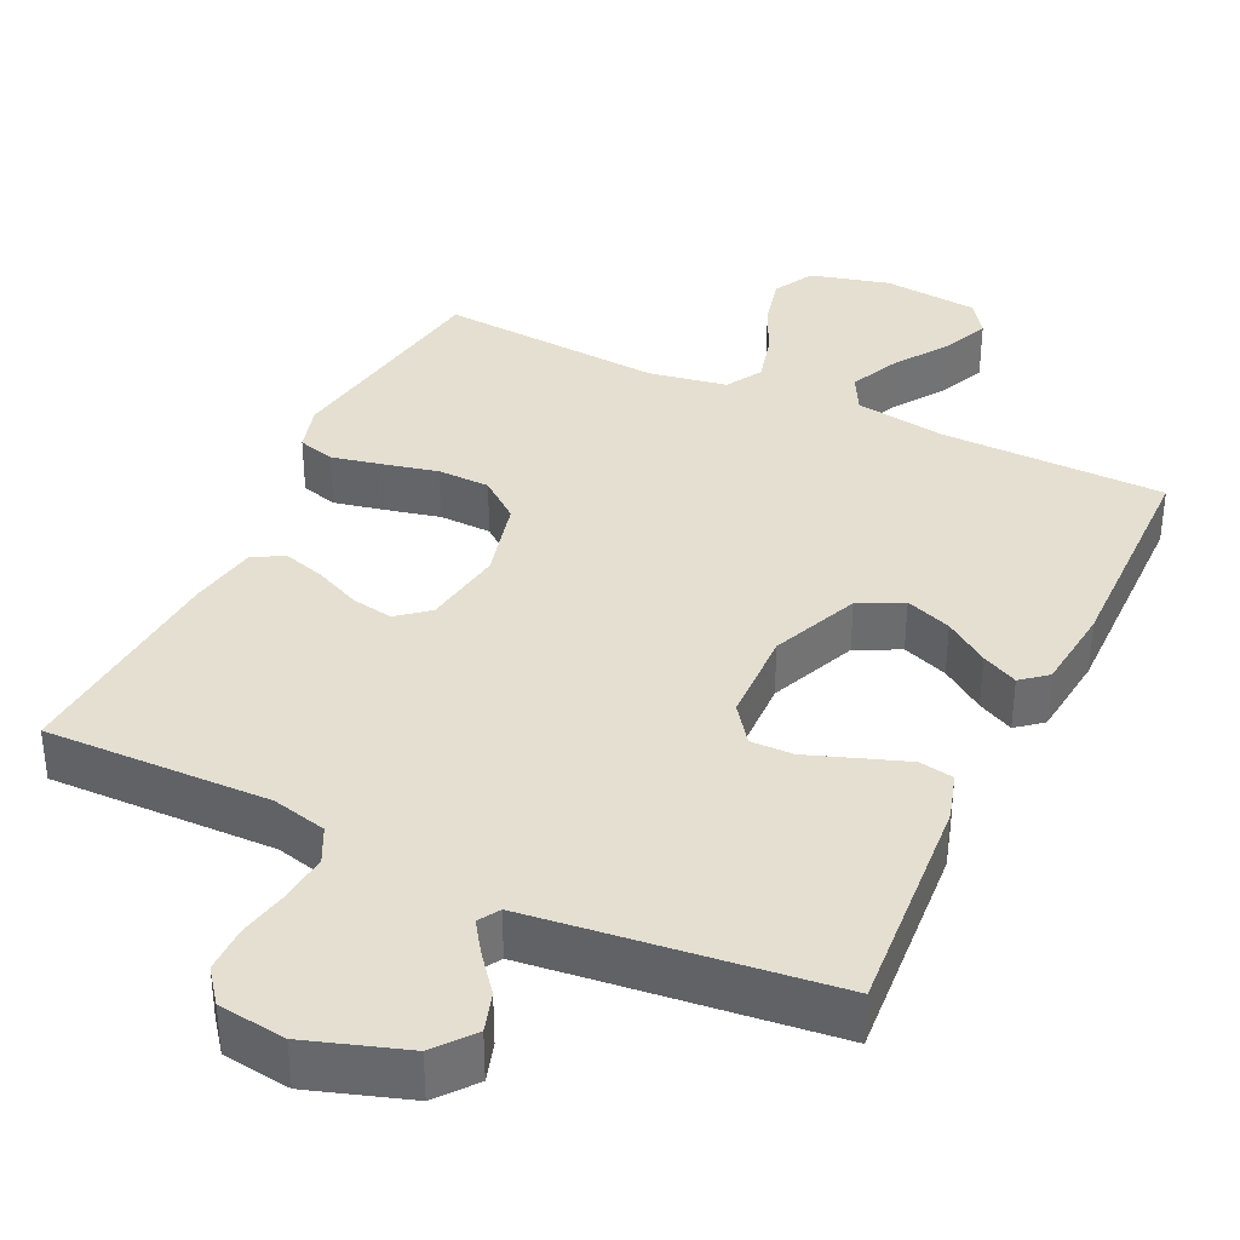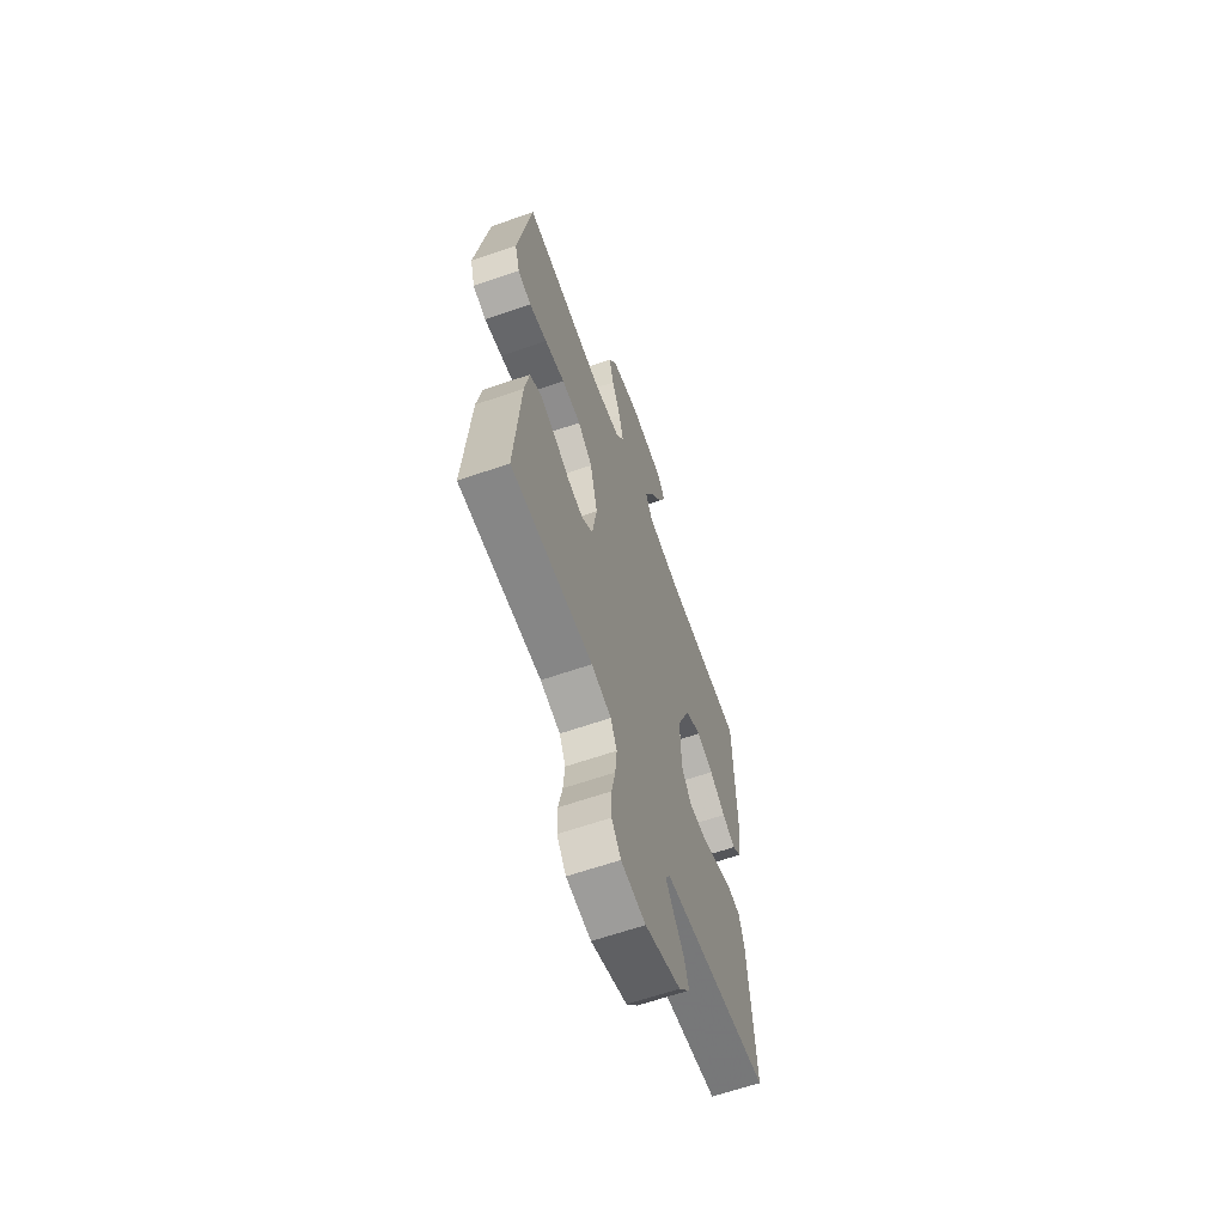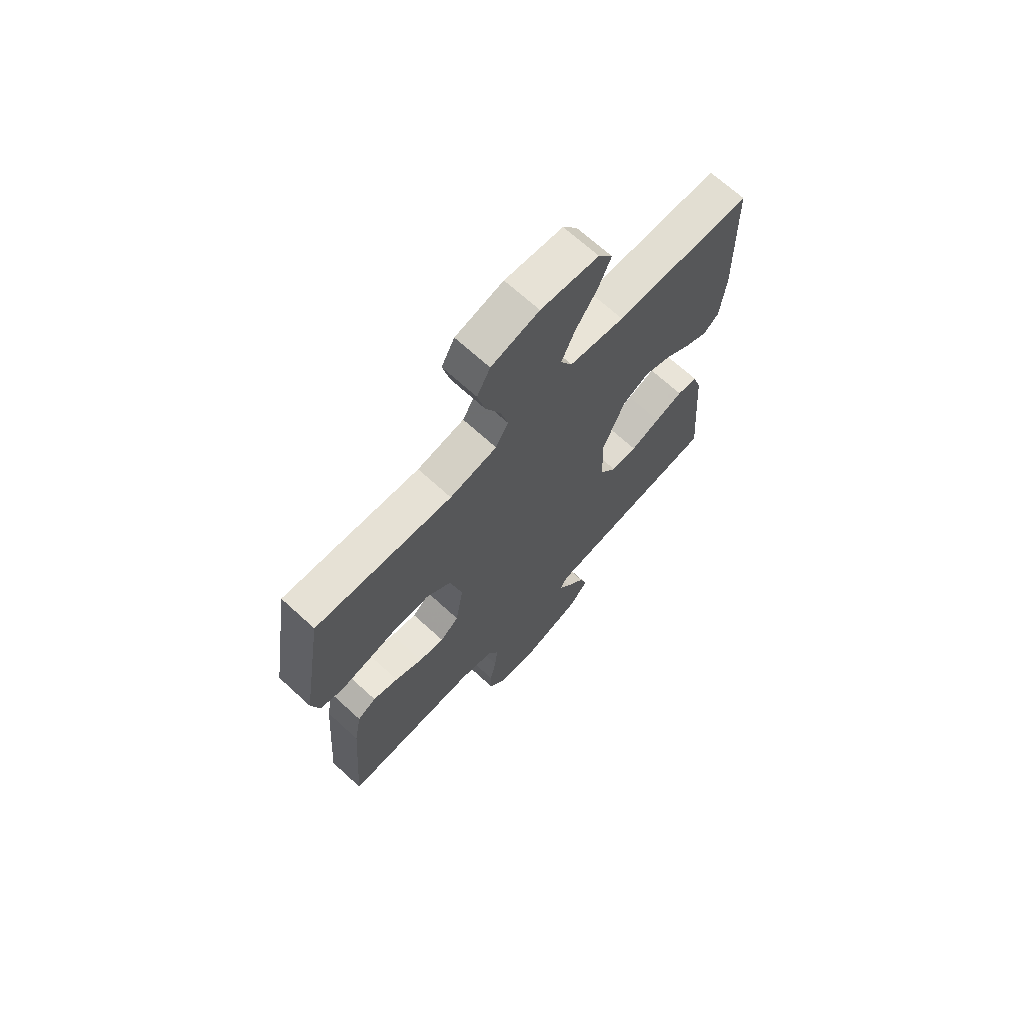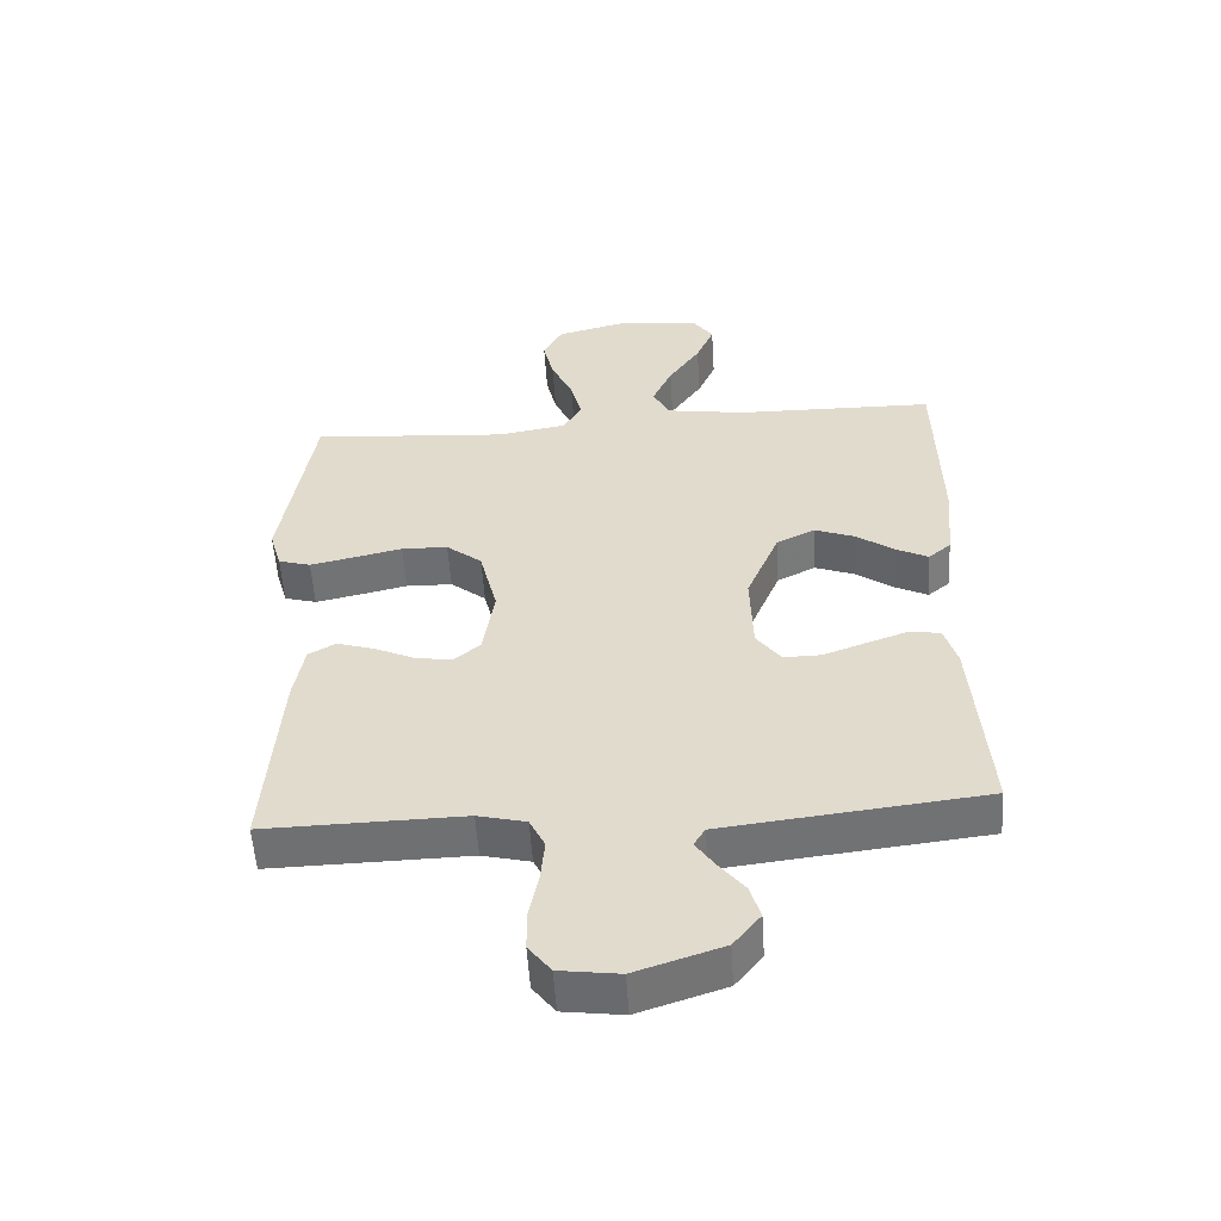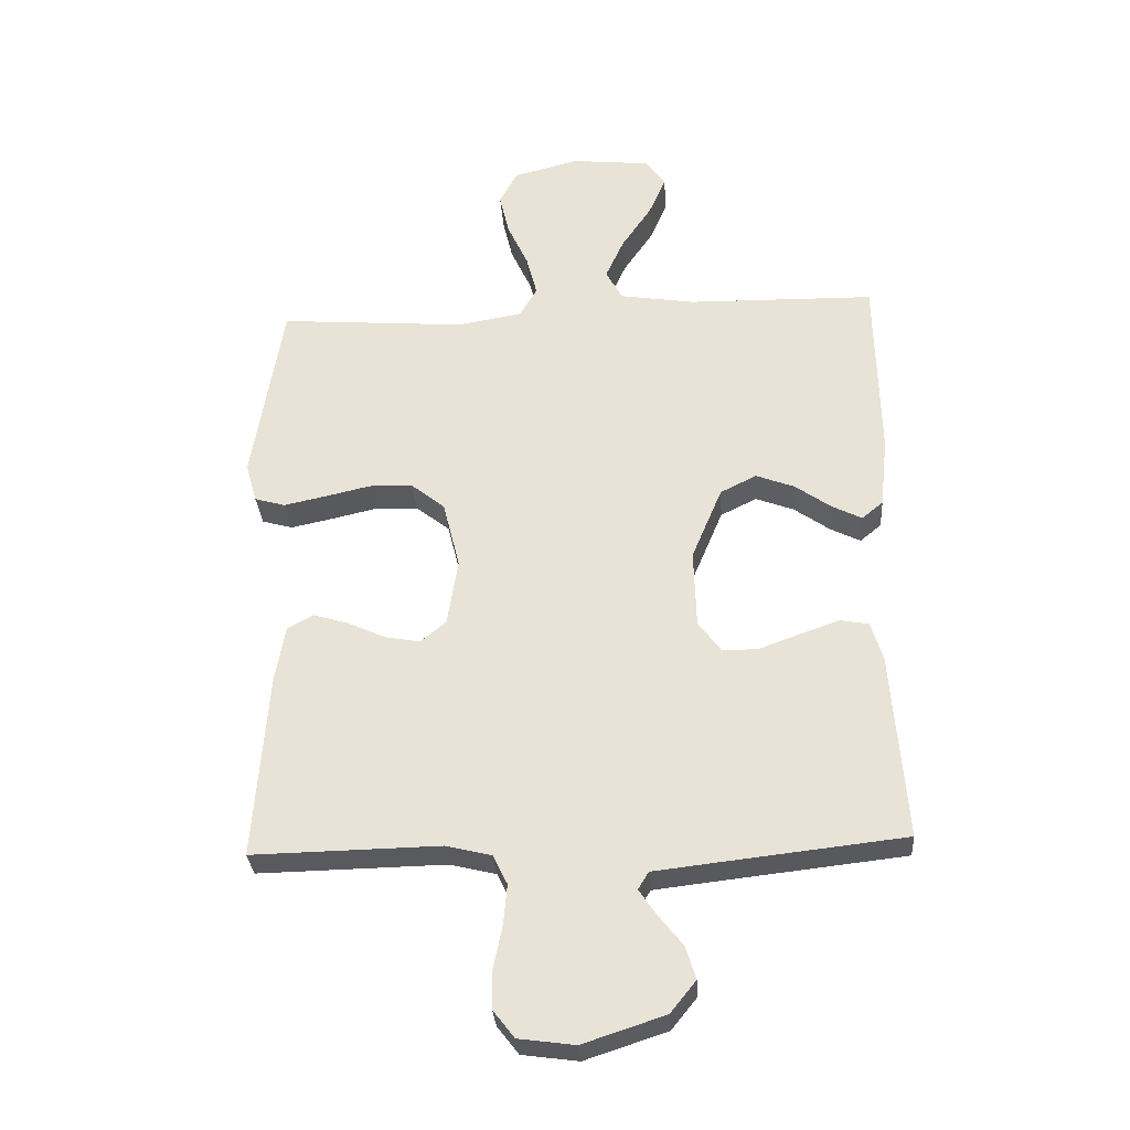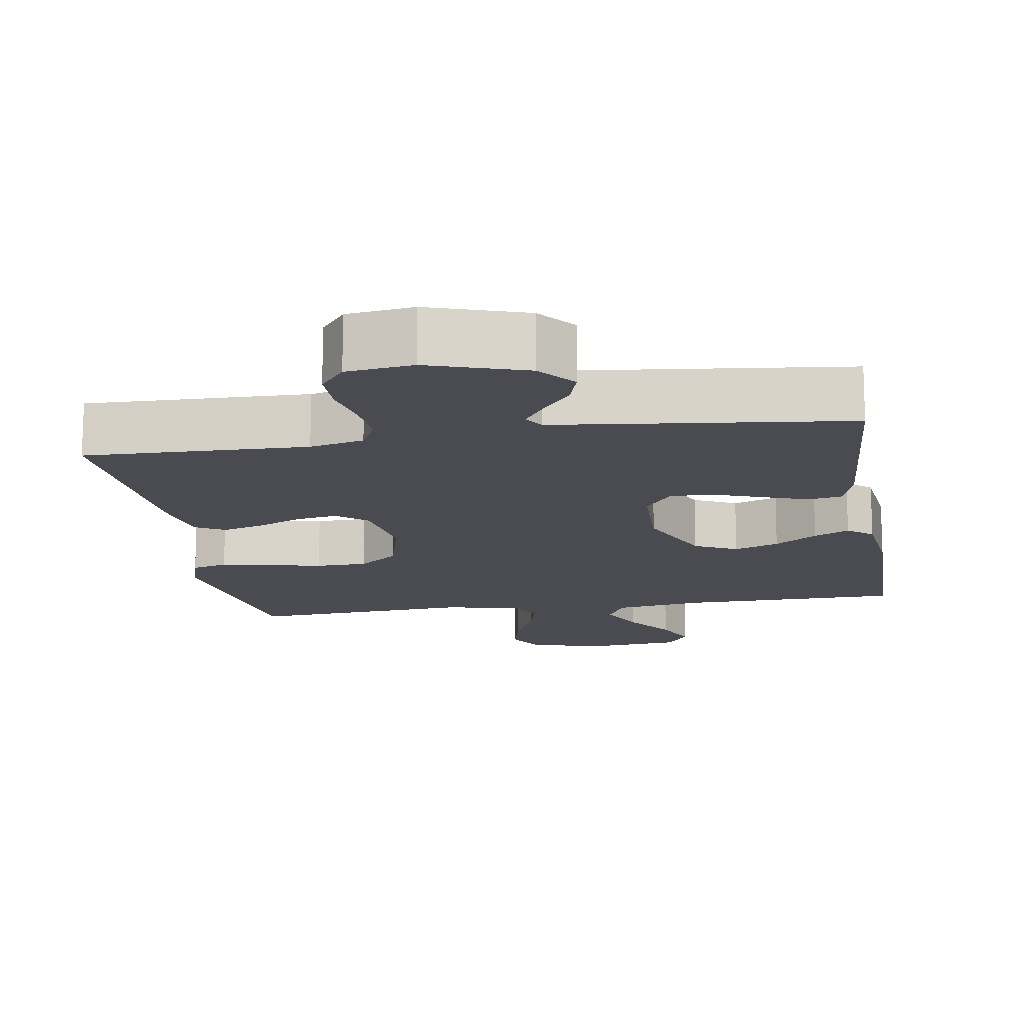
<metadata>
{"format":"obj","ext":"obj","renderer":"f3d","projection":"perspective","resolution":1024,"background":"white","views":[{"elev":36.6,"azim":-154.6,"up":"+Y"},{"elev":-63.2,"azim":109.4,"up":"+Z"},{"elev":68.9,"azim":132.5,"up":"+Z"},{"elev":-54.6,"azim":-176.4,"up":"+Z"},{"elev":-30.9,"azim":-176.1,"up":"+Z"},{"elev":-14.4,"azim":-170.9,"up":"+Y"}]}
</metadata>
<code>
v -0.5 0.07 0.5
v -0.2 0.07 0.505
v -0.079 0.07 0.524
v -0.053 0.07 0.573
v -0.083 0.07 0.639
v -0.131 0.07 0.71
v -0.158 0.07 0.773
v -0.127 0.07 0.817
v 0 0.07 0.83
v 0.105 0.07 0.803
v 0.134 0.07 0.749
v 0.118 0.07 0.681
v 0.085 0.07 0.609
v 0.068 0.07 0.543
v 0.096 0.07 0.495
v 0.2 0.07 0.477
v 0.5 0.07 0.5
v 0.548 0.07 0.2
v 0.53 0.07 0.137
v 0.481 0.07 0.123
v 0.415 0.07 0.137
v 0.341 0.07 0.154
v 0.271 0.07 0.152
v 0.217 0.07 0.109
v 0.19 0.07 0
v 0.207 0.07 -0.108
v 0.248 0.07 -0.142
v 0.304 0.07 -0.132
v 0.365 0.07 -0.104
v 0.421 0.07 -0.087
v 0.462 0.07 -0.11
v 0.478 0.07 -0.2
v 0.5 0.07 -0.5
v 0.2 0.07 -0.494
v 0.127 0.07 -0.512
v 0.104 0.07 -0.559
v 0.11 0.07 -0.623
v 0.124 0.07 -0.691
v 0.124 0.07 -0.753
v 0.09 0.07 -0.797
v 0 0.07 -0.809
v -0.131 0.07 -0.766
v -0.172 0.07 -0.715
v -0.156 0.07 -0.663
v -0.117 0.07 -0.614
v -0.089 0.07 -0.573
v -0.106 0.07 -0.545
v -0.2 0.07 -0.534
v -0.5 0.07 -0.5
v -0.477 0.07 -0.2
v -0.458 0.07 -0.137
v -0.412 0.07 -0.129
v -0.35 0.07 -0.151
v -0.284 0.07 -0.175
v -0.227 0.07 -0.176
v -0.19 0.07 -0.126
v -0.186 0.07 0
v -0.235 0.07 0.117
v -0.293 0.07 0.146
v -0.354 0.07 0.123
v -0.412 0.07 0.082
v -0.46 0.07 0.058
v -0.494 0.07 0.086
v -0.506 0.07 0.2
v -0.5 0 0.5
v -0.2 0 0.505
v -0.079 0 0.524
v -0.053 0 0.573
v -0.083 0 0.639
v -0.131 0 0.71
v -0.158 0 0.773
v -0.127 0 0.817
v 0 0 0.83
v 0.105 0 0.803
v 0.134 0 0.749
v 0.118 0 0.681
v 0.085 0 0.609
v 0.068 0 0.543
v 0.096 0 0.495
v 0.2 0 0.477
v 0.5 0 0.5
v 0.548 0 0.2
v 0.53 0 0.137
v 0.481 0 0.123
v 0.415 0 0.137
v 0.341 0 0.154
v 0.271 0 0.152
v 0.217 0 0.109
v 0.19 0 0
v 0.207 0 -0.108
v 0.248 0 -0.142
v 0.304 0 -0.132
v 0.365 0 -0.104
v 0.421 0 -0.087
v 0.462 0 -0.11
v 0.478 0 -0.2
v 0.5 0 -0.5
v 0.2 0 -0.494
v 0.127 0 -0.512
v 0.104 0 -0.559
v 0.11 0 -0.623
v 0.124 0 -0.691
v 0.124 0 -0.753
v 0.09 0 -0.797
v 0 0 -0.809
v -0.131 0 -0.766
v -0.172 0 -0.715
v -0.156 0 -0.663
v -0.117 0 -0.614
v -0.089 0 -0.573
v -0.106 0 -0.545
v -0.2 0 -0.534
v -0.5 0 -0.5
v -0.477 0 -0.2
v -0.458 0 -0.137
v -0.412 0 -0.129
v -0.35 0 -0.151
v -0.284 0 -0.175
v -0.227 0 -0.176
v -0.19 0 -0.126
v -0.186 0 0
v -0.235 0 0.117
v -0.293 0 0.146
v -0.354 0 0.123
v -0.412 0 0.082
v -0.46 0 0.058
v -0.494 0 0.086
v -0.506 0 0.2
f 64 1 2
f 63 64 2
f 62 63 2
f 61 62 2
f 60 61 2
f 59 60 2 3
f 58 59 3
f 57 58 3 4
f 56 57 4
f 52 53 54
f 51 52 54
f 50 51 54
f 49 50 54
f 48 49 54
f 47 48 54 55
f 46 47 55 56
f 43 44 45
f 42 43 45
f 41 42 45
f 40 41 45
f 39 40 45
f 38 39 45
f 37 38 45
f 36 37 45 46
f 46 56 4
f 36 46 4
f 35 36 4
f 32 33 34
f 31 32 34
f 30 31 34
f 29 30 34
f 28 29 34
f 27 28 34 35
f 20 21 22
f 19 20 22
f 18 19 22
f 17 18 22
f 16 17 22
f 15 16 22 23
f 14 15 23 24
f 11 12 13
f 10 11 13
f 9 10 13
f 8 9 13
f 7 8 13
f 6 7 13
f 5 6 13
f 4 5 13 14
f 26 27 35
f 35 4 14
f 26 35 14
f 25 26 14
f 14 24 25
f 66 65 128
f 66 128 127
f 66 127 126
f 66 126 125
f 66 125 124
f 67 66 124 123
f 67 123 122
f 68 67 122 121
f 68 121 120
f 118 117 116
f 118 116 115
f 118 115 114
f 118 114 113
f 118 113 112
f 119 118 112 111
f 120 119 111 110
f 109 108 107
f 109 107 106
f 109 106 105
f 109 105 104
f 109 104 103
f 109 103 102
f 109 102 101
f 110 109 101 100
f 68 120 110
f 68 110 100
f 68 100 99
f 98 97 96
f 98 96 95
f 98 95 94
f 98 94 93
f 98 93 92
f 99 98 92 91
f 86 85 84
f 86 84 83
f 86 83 82
f 86 82 81
f 86 81 80
f 87 86 80 79
f 88 87 79 78
f 77 76 75
f 77 75 74
f 77 74 73
f 77 73 72
f 77 72 71
f 77 71 70
f 77 70 69
f 78 77 69 68
f 99 91 90
f 78 68 99
f 78 99 90
f 78 90 89
f 89 88 78
f 1 65 66 2
f 2 66 67 3
f 3 67 68 4
f 4 68 69 5
f 5 69 70 6
f 6 70 71 7
f 7 71 72 8
f 8 72 73 9
f 9 73 74 10
f 10 74 75 11
f 11 75 76 12
f 12 76 77 13
f 13 77 78 14
f 14 78 79 15
f 15 79 80 16
f 16 80 81 17
f 17 81 82 18
f 18 82 83 19
f 19 83 84 20
f 20 84 85 21
f 21 85 86 22
f 22 86 87 23
f 23 87 88 24
f 24 88 89 25
f 25 89 90 26
f 26 90 91 27
f 27 91 92 28
f 28 92 93 29
f 29 93 94 30
f 30 94 95 31
f 31 95 96 32
f 32 96 97 33
f 33 97 98 34
f 34 98 99 35
f 35 99 100 36
f 36 100 101 37
f 37 101 102 38
f 38 102 103 39
f 39 103 104 40
f 40 104 105 41
f 41 105 106 42
f 42 106 107 43
f 43 107 108 44
f 44 108 109 45
f 45 109 110 46
f 46 110 111 47
f 47 111 112 48
f 48 112 113 49
f 49 113 114 50
f 50 114 115 51
f 51 115 116 52
f 52 116 117 53
f 53 117 118 54
f 54 118 119 55
f 55 119 120 56
f 56 120 121 57
f 57 121 122 58
f 58 122 123 59
f 59 123 124 60
f 60 124 125 61
f 61 125 126 62
f 62 126 127 63
f 63 127 128 64
f 64 128 65 1

</code>
